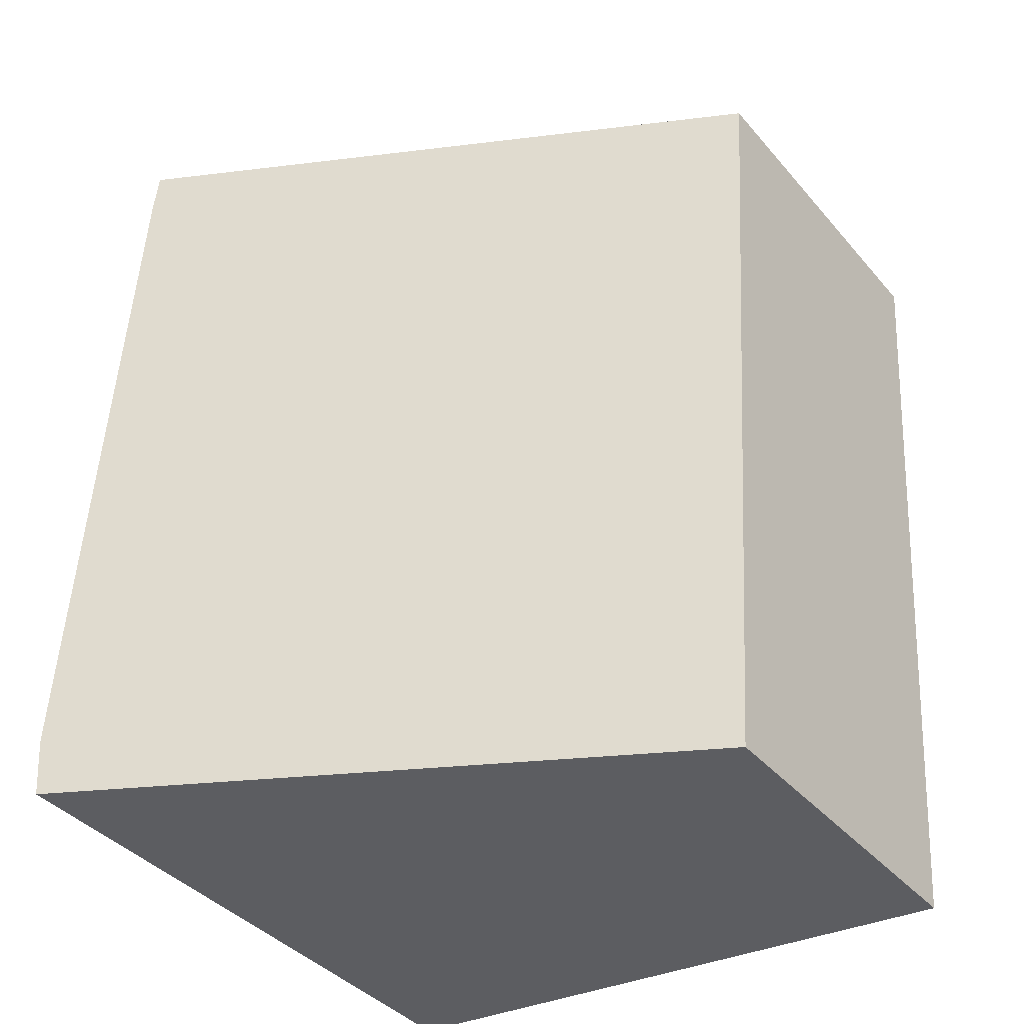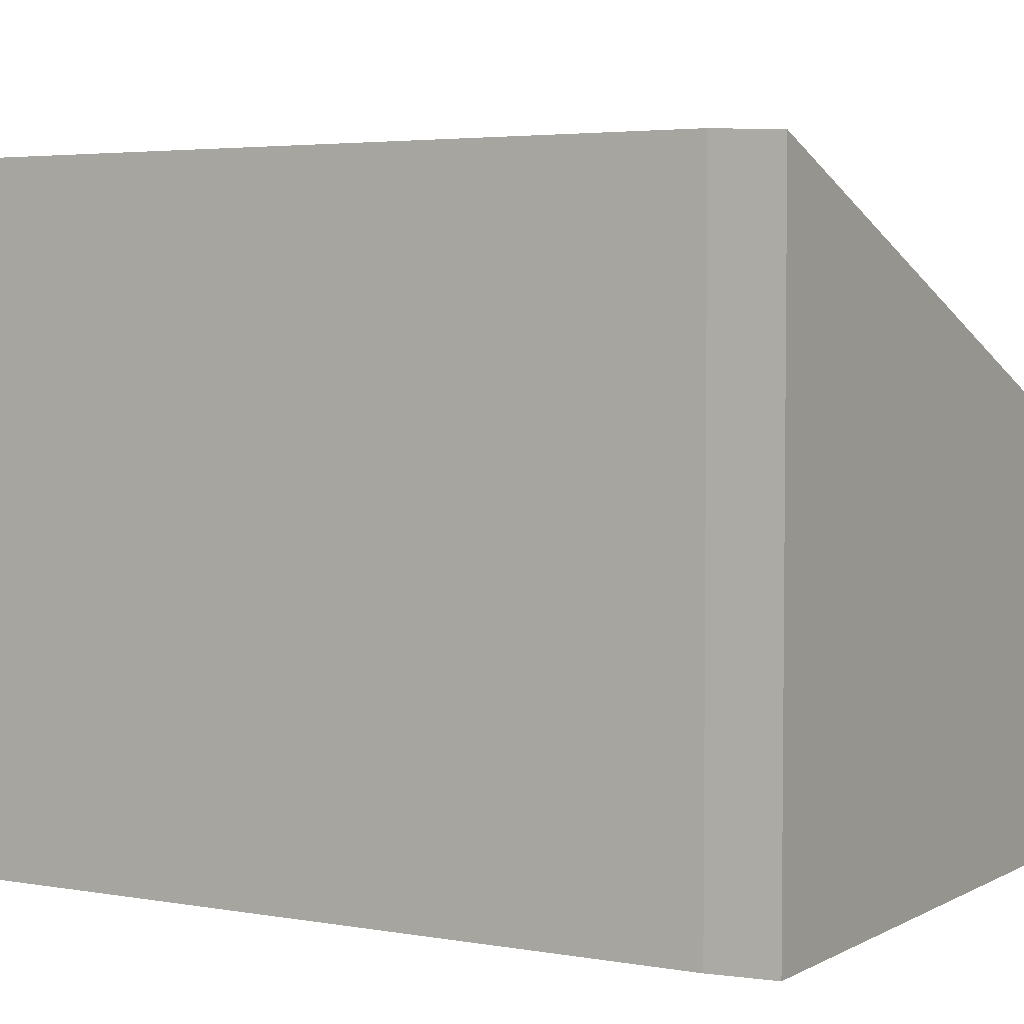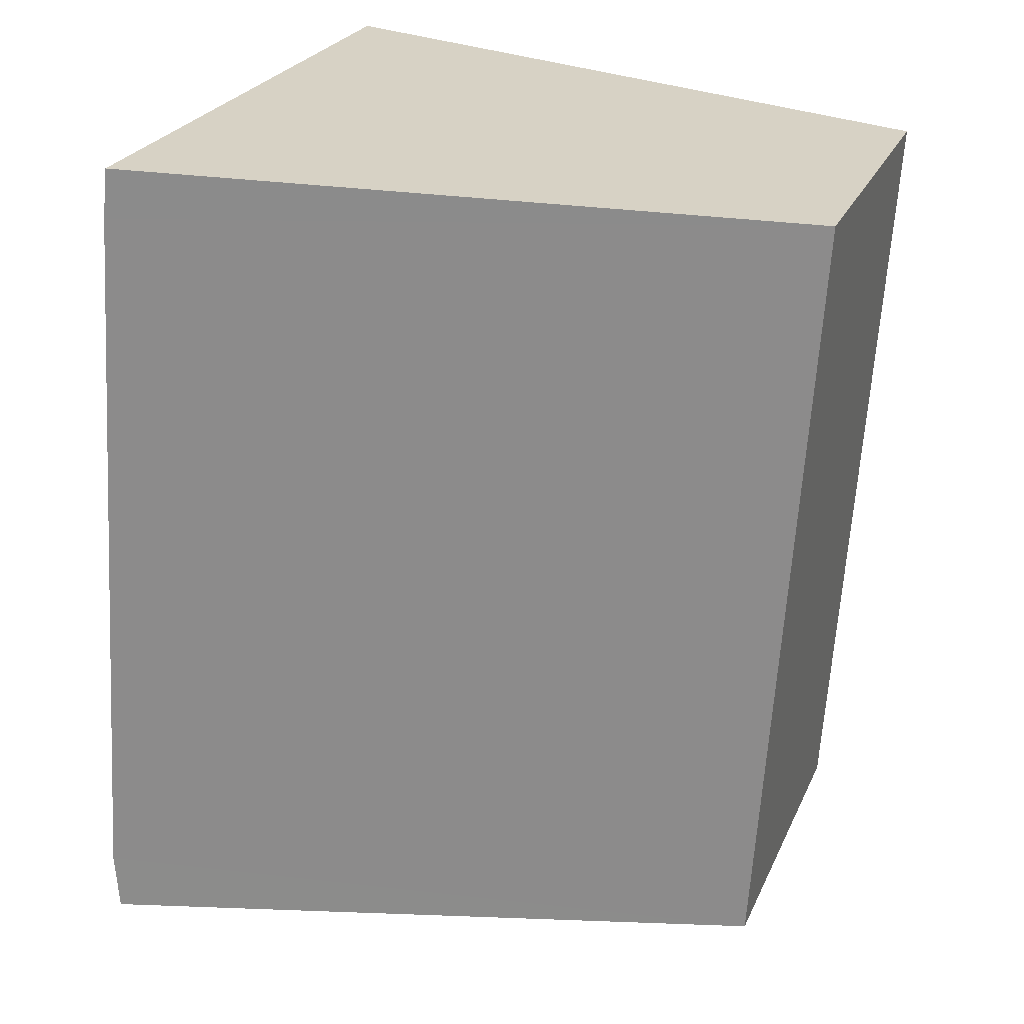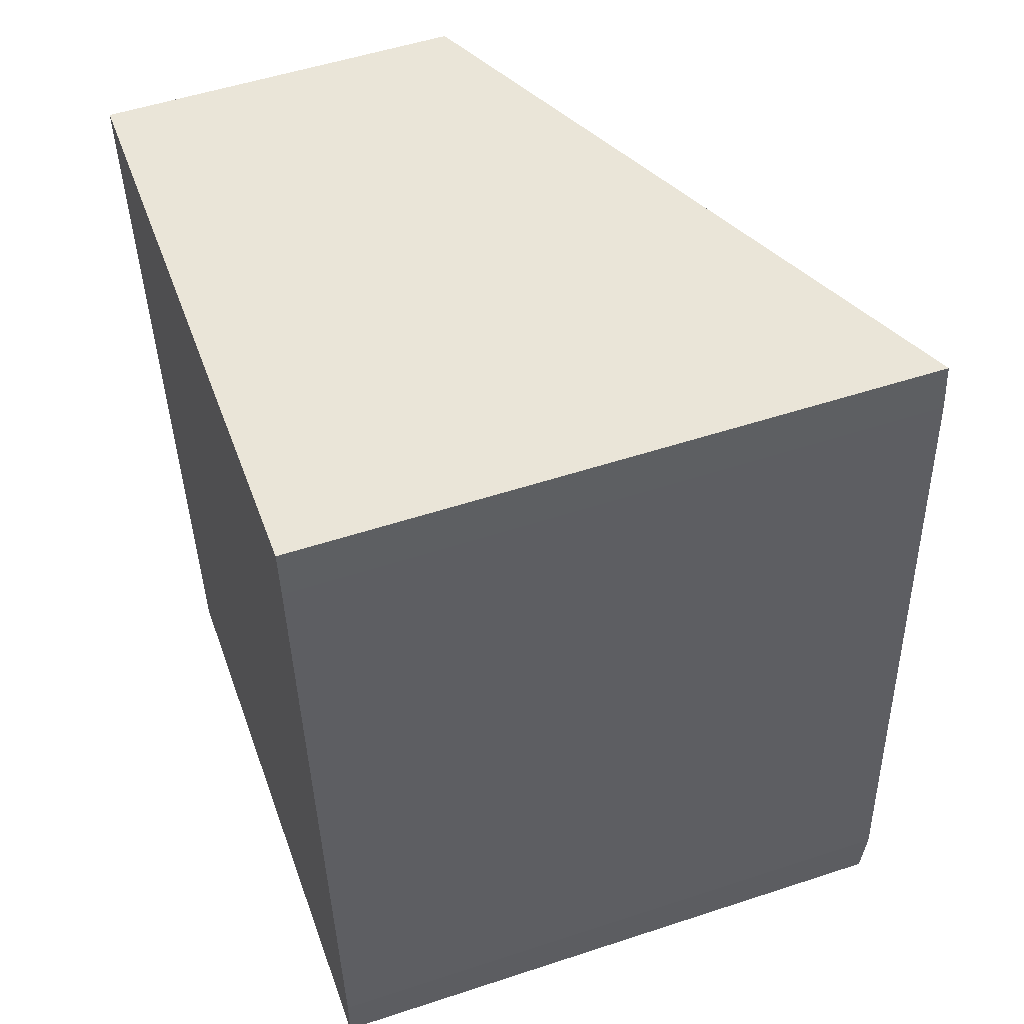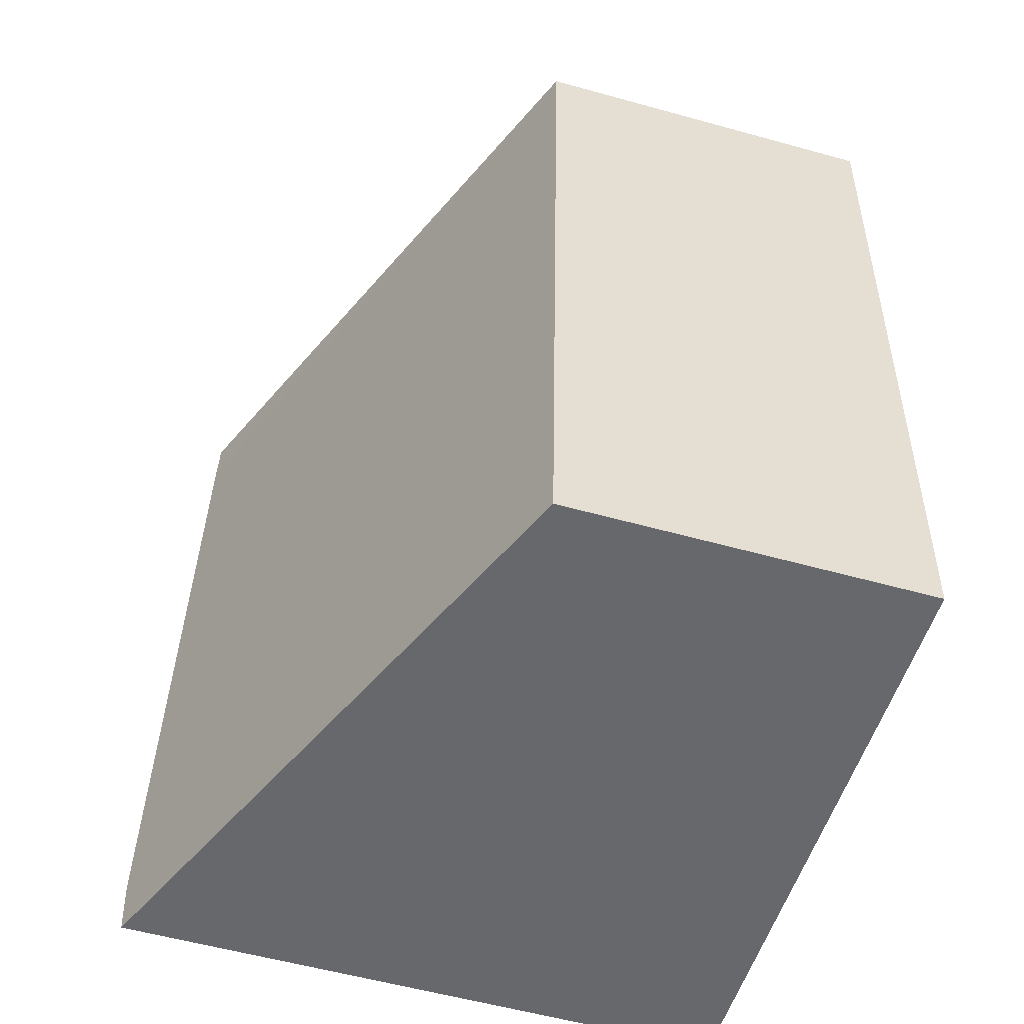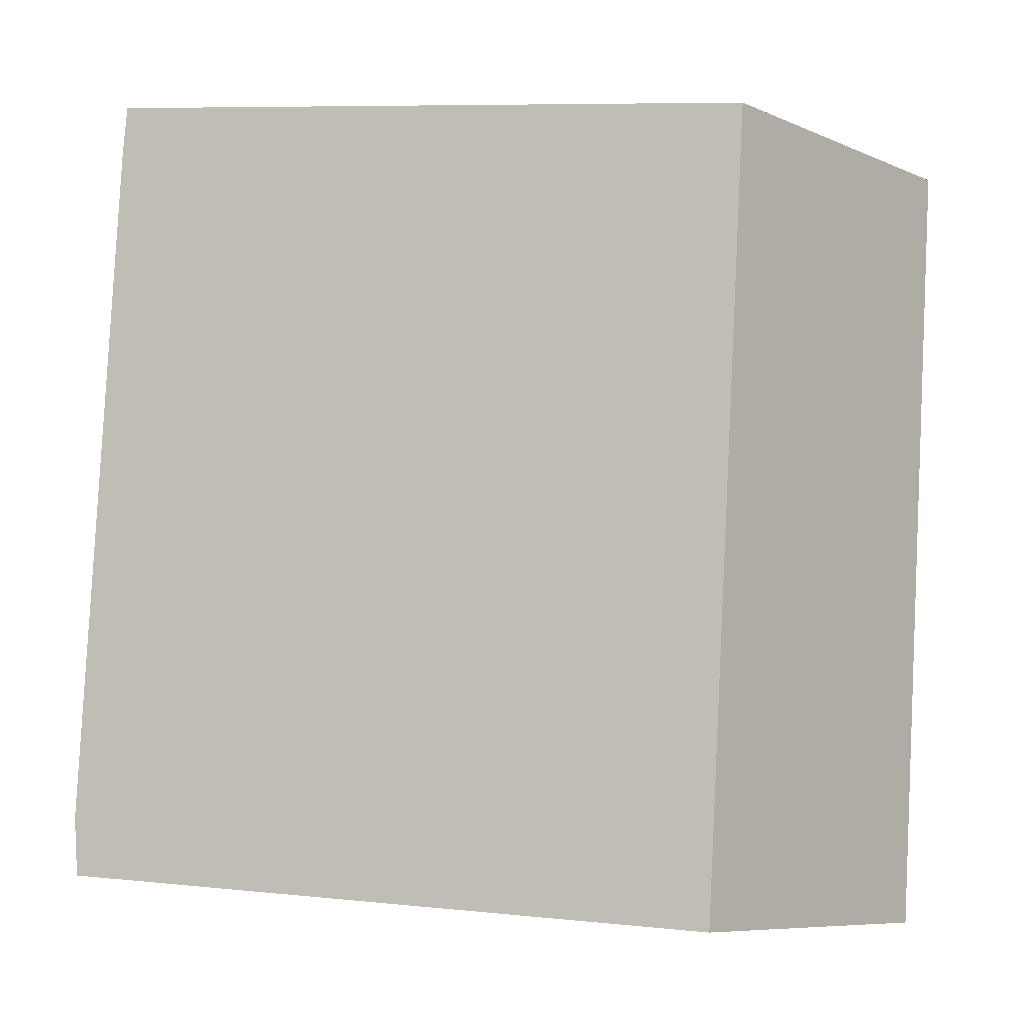
<metadata>
{"format":"obj","ext":"obj","renderer":"f3d","projection":"perspective","resolution":1024,"background":"white","views":[{"elev":-39.1,"azim":-144.1,"up":"+Z"},{"elev":4.0,"azim":116.4,"up":"+Y"},{"elev":24.9,"azim":-160.2,"up":"+Z"},{"elev":53.1,"azim":70.6,"up":"+Z"},{"elev":-57.1,"azim":-106.1,"up":"+Z"},{"elev":-8.2,"azim":-139.1,"up":"+Z"}]}
</metadata>
<code>
v  3.789 3.67 0.102
v  0 2.117 1.296e-16
v  3.759 3.666 0.391
v  0.312 2.122 -4.828
v  4.08 3.681 -4.168
v  4.064 3.666 -4.527
v  4.064 2.772e-16 -4.527
v  0.312 2.956e-16 -4.828
v  0 0 0
v  3.759 -2.394e-17 0.391
v  4.08 2.552e-16 -4.168
v  3.789 -6.246e-18 0.102
g defaultobject
f 1 2 3
f 2 1 4
f 4 1 5
f 4 5 6
f 7 4 6
f 4 7 8
f 8 2 4
f 2 8 9
f 2 10 3
f 10 2 9
f 11 6 5
f 6 11 7
f 3 12 1
f 12 3 10
f 1 11 5
f 11 1 12
f 8 10 9
f 10 8 12
f 12 8 11
f 11 8 7

</code>
